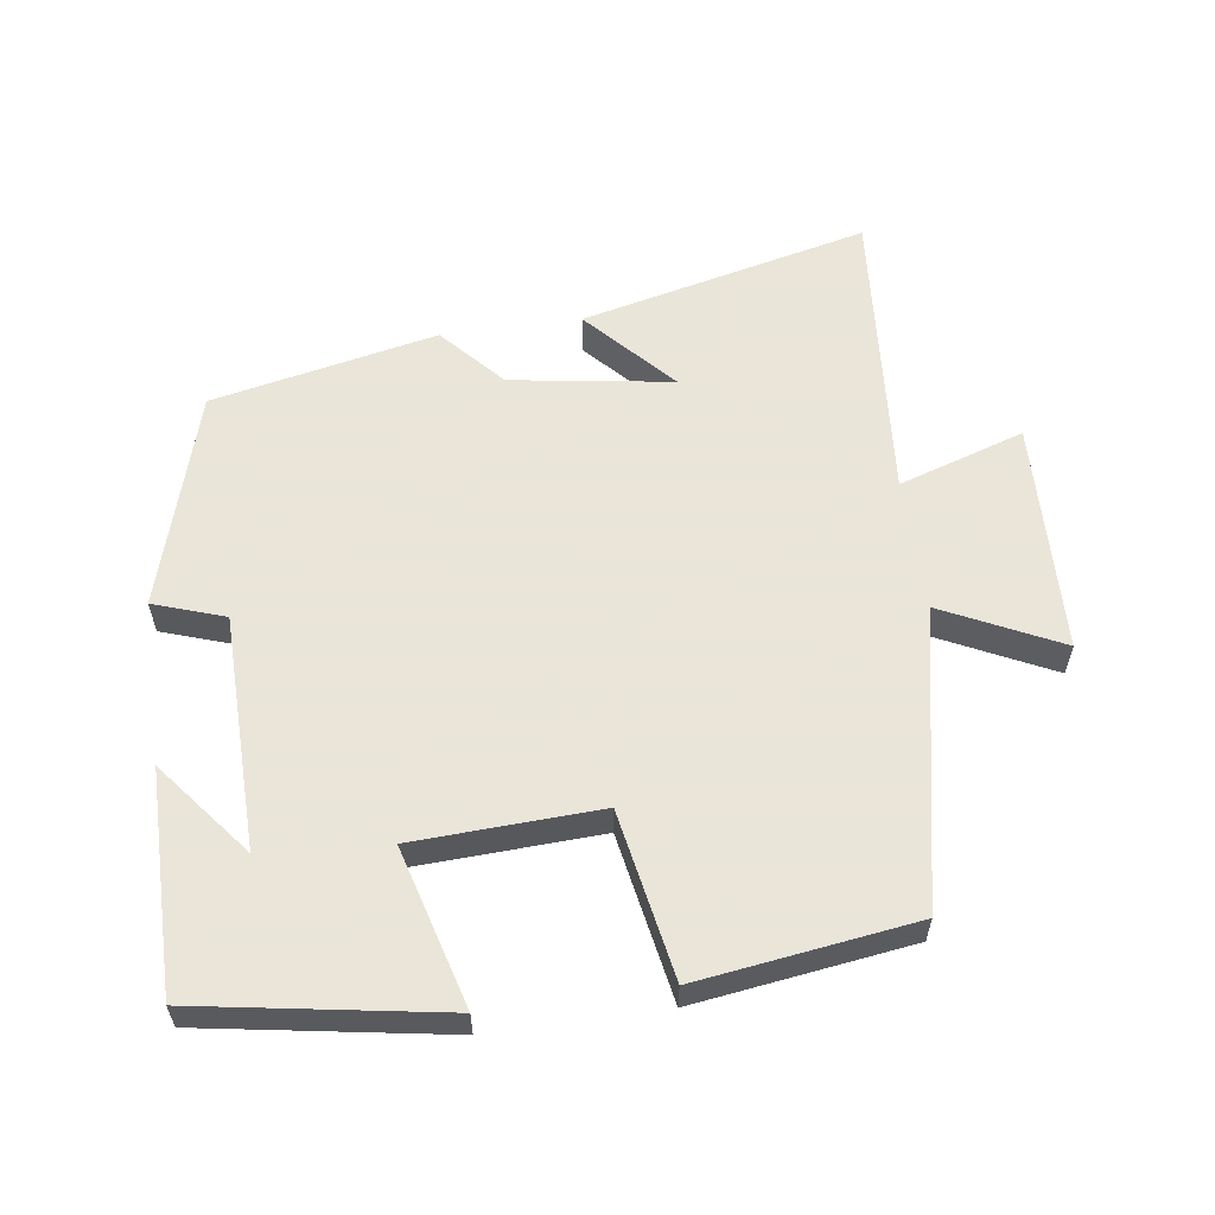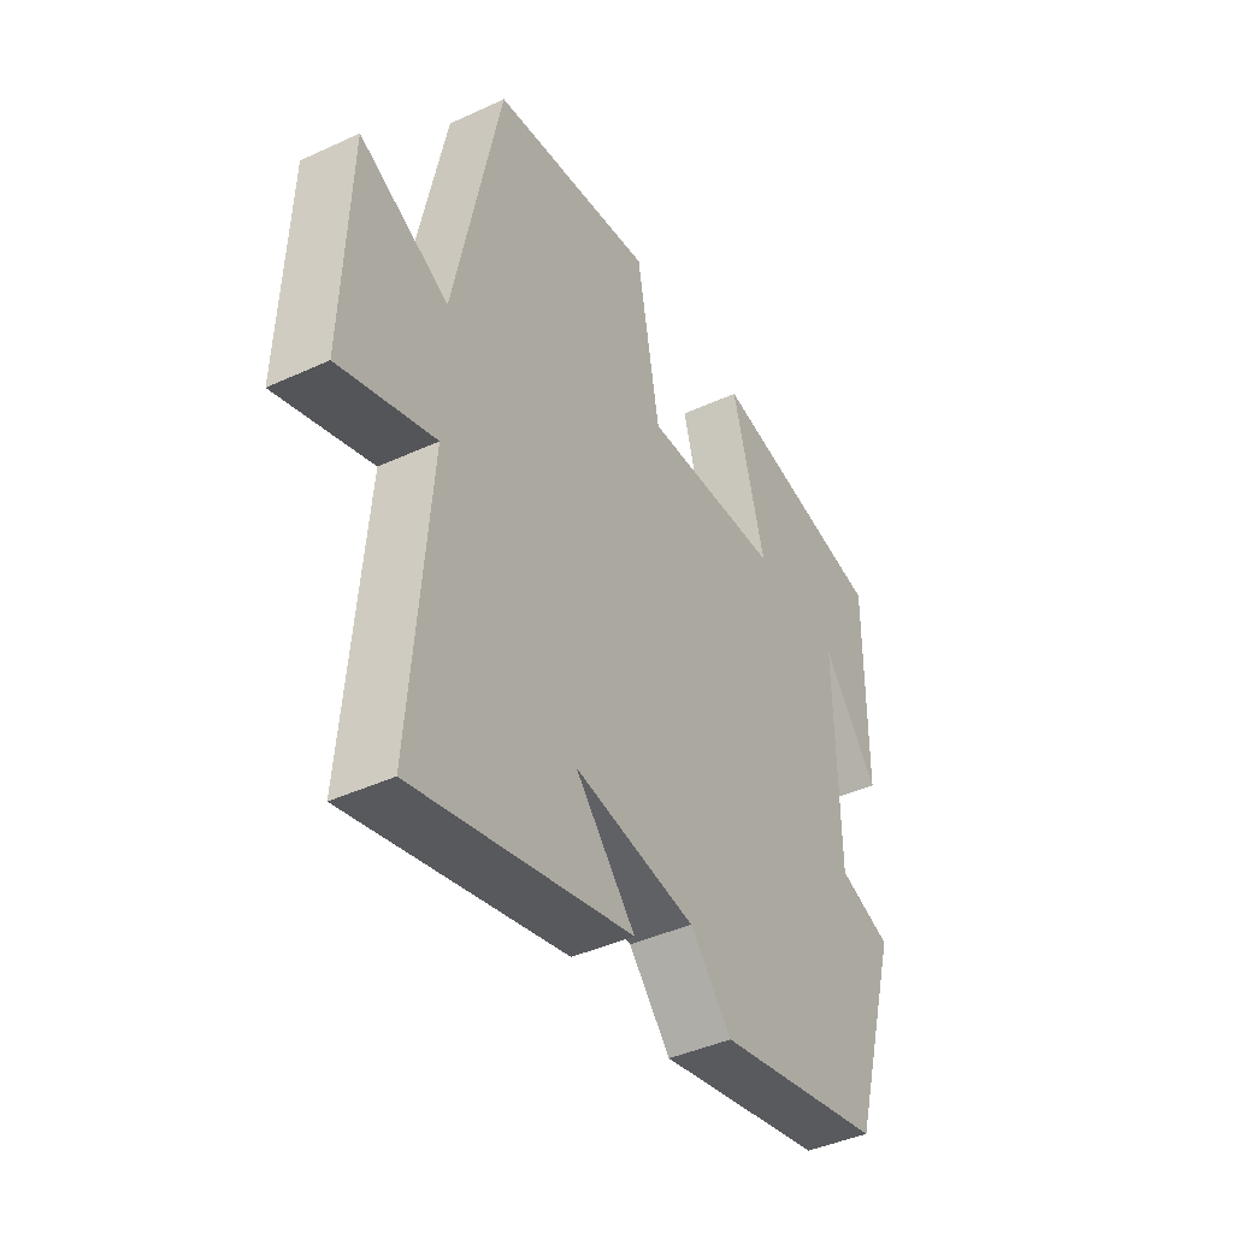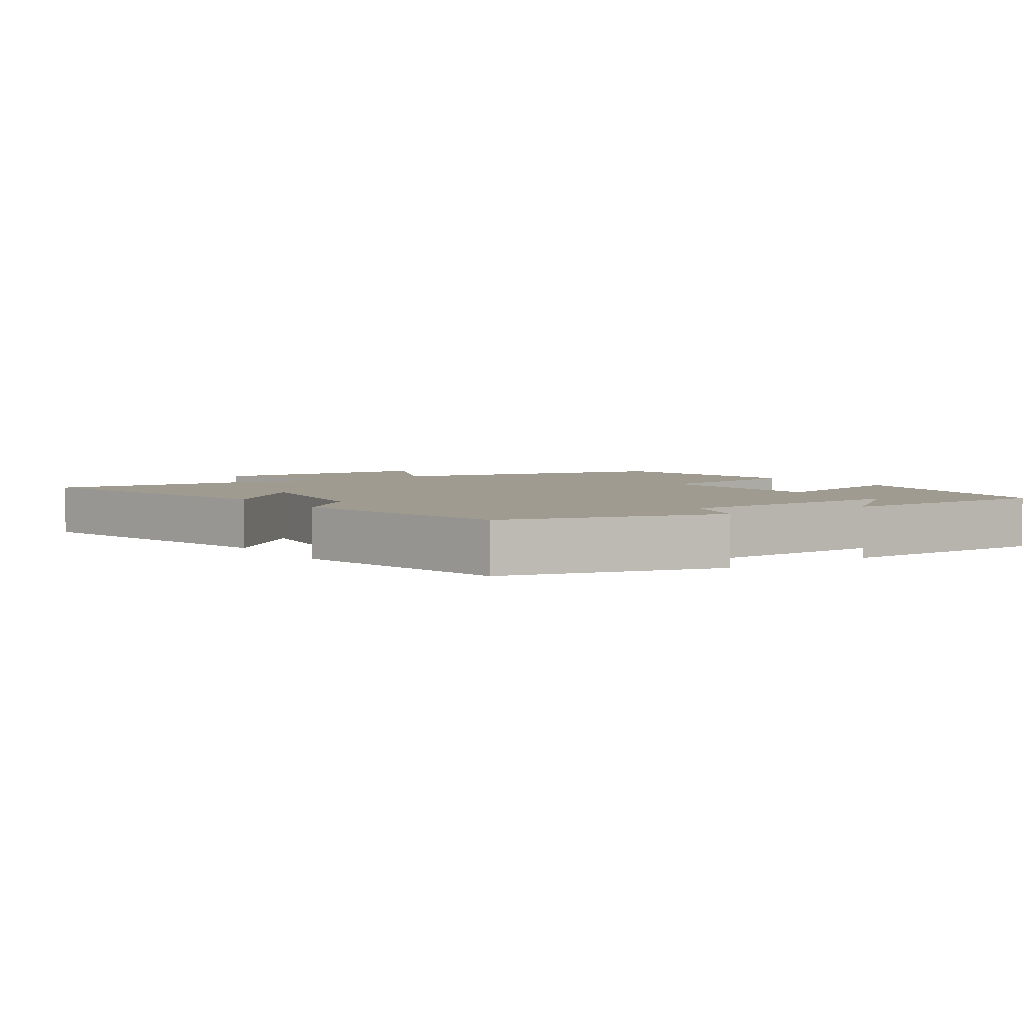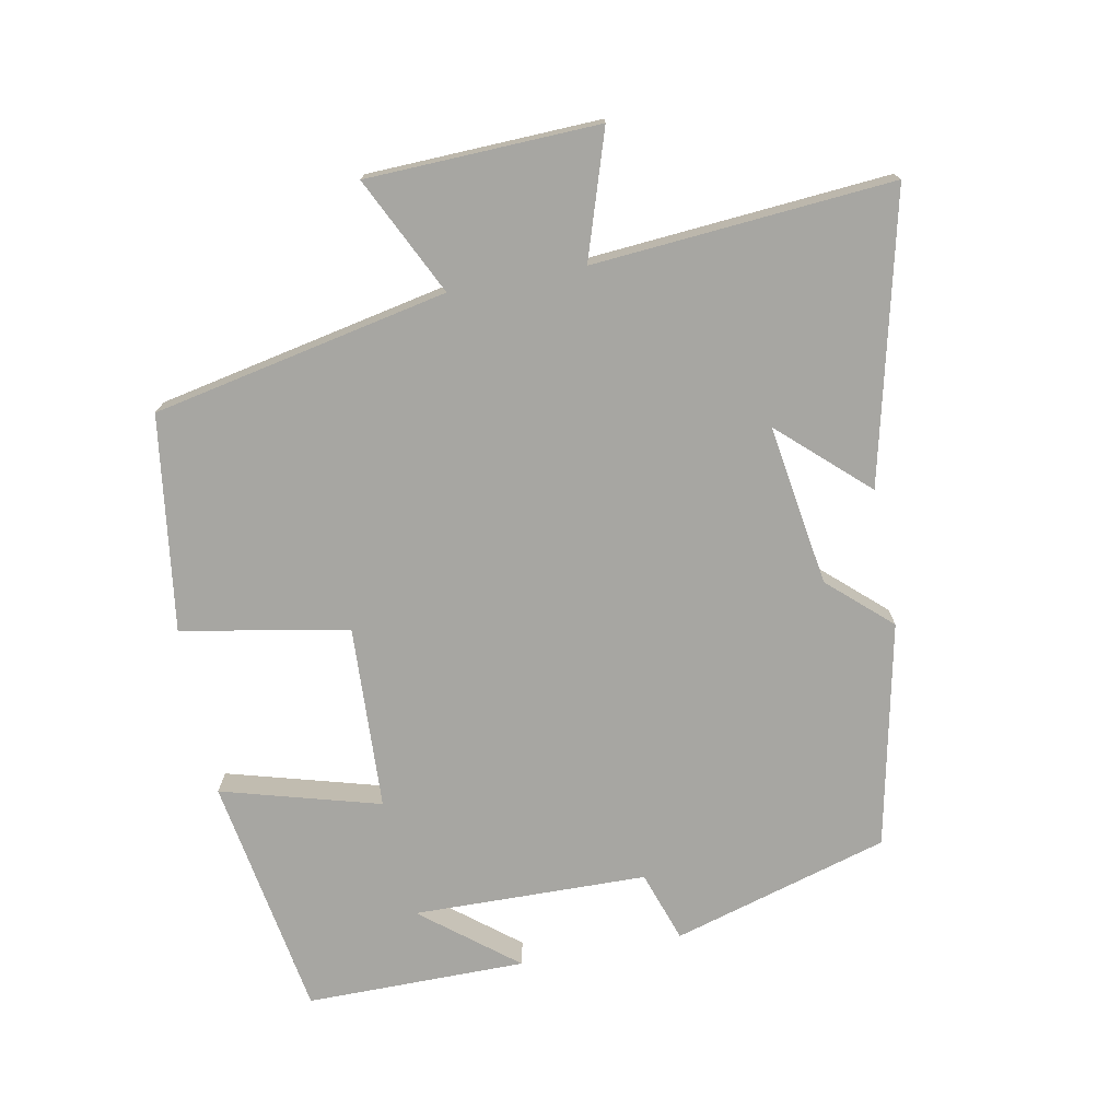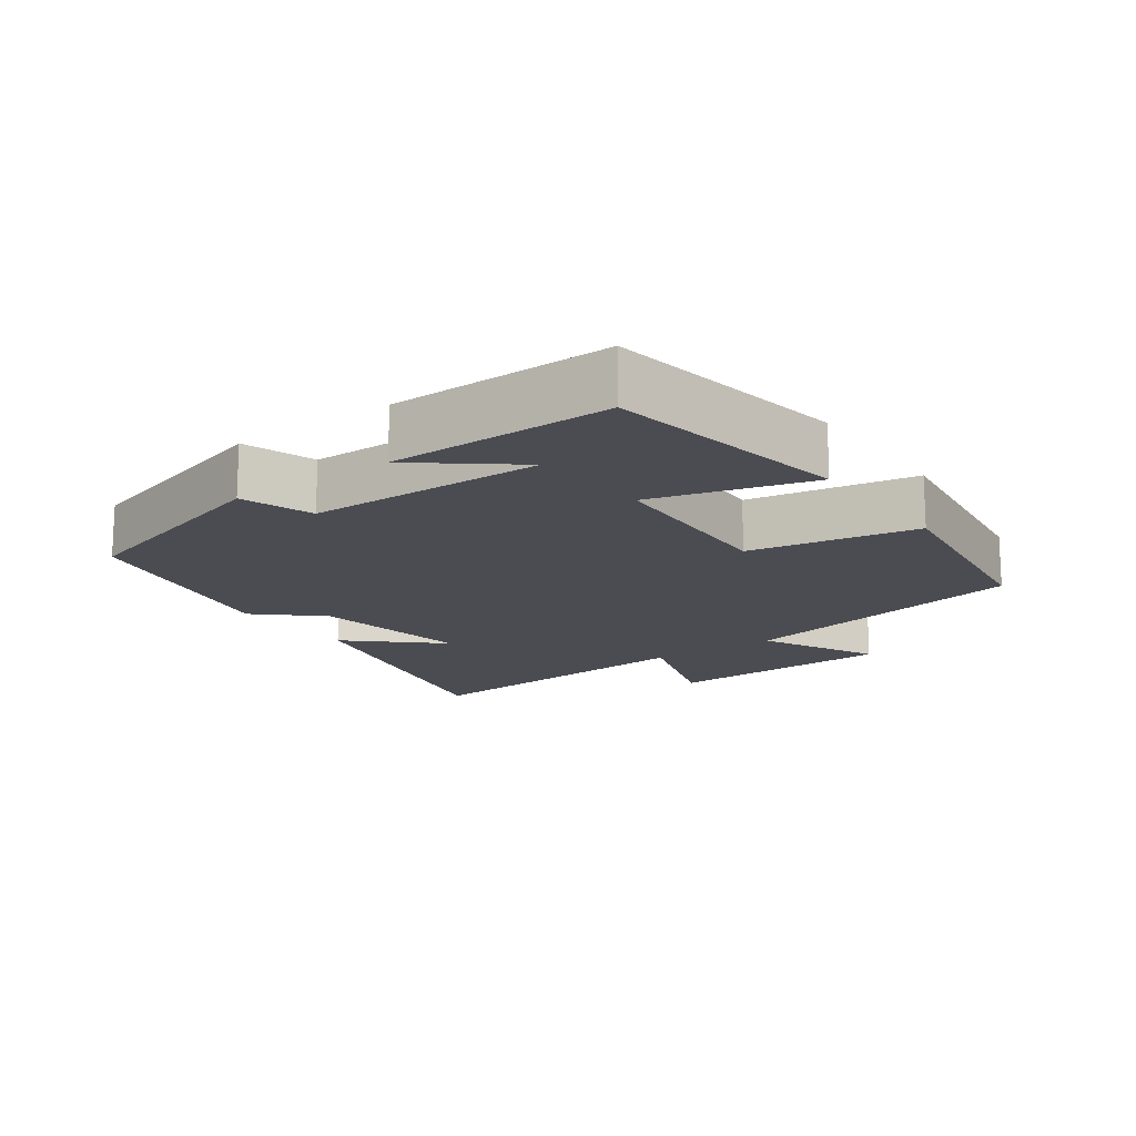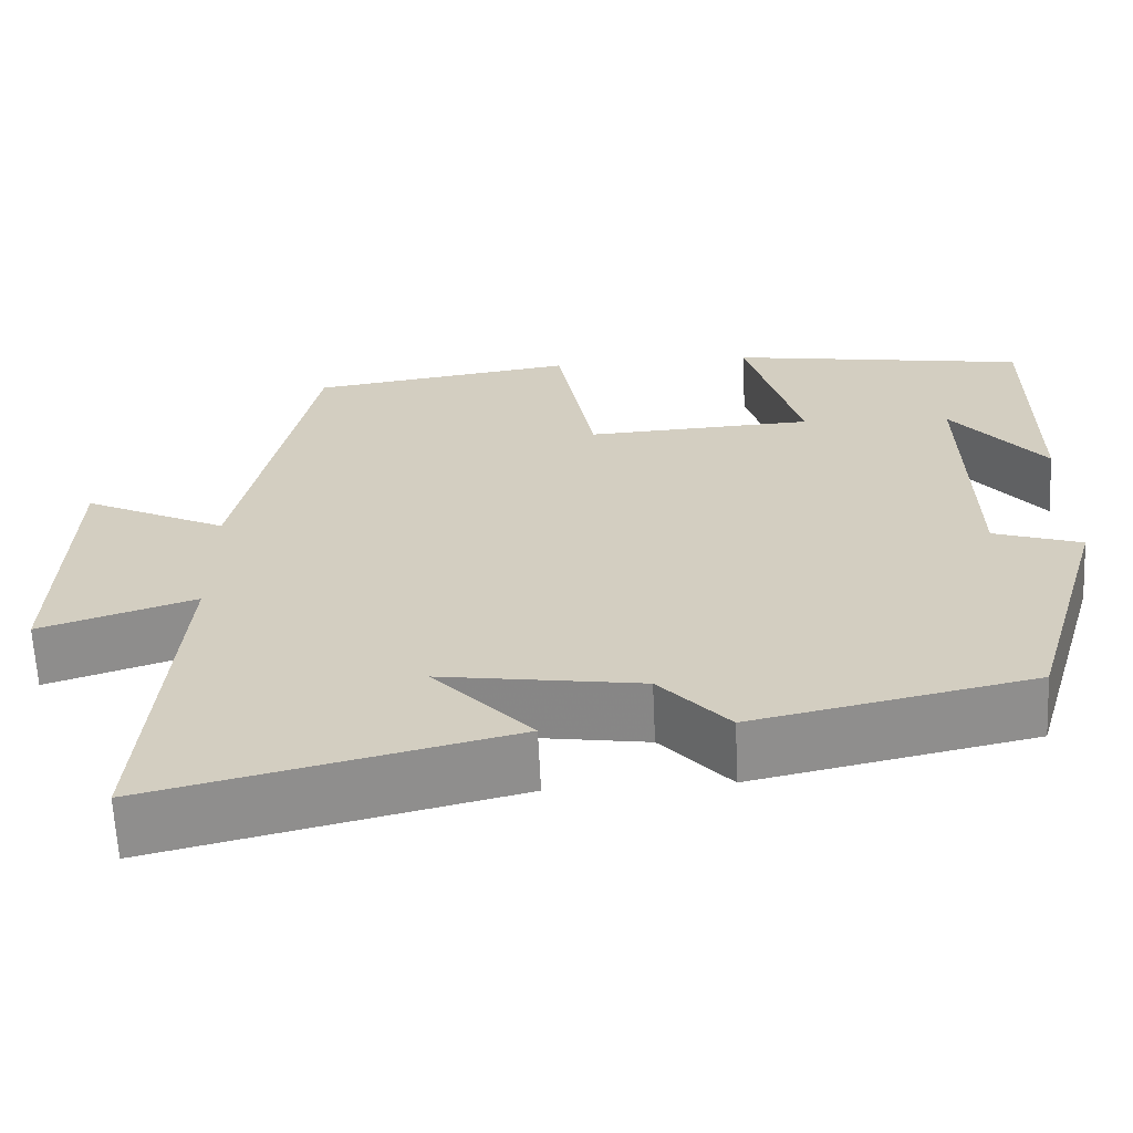
<metadata>
{"format":"obj","ext":"obj","renderer":"f3d","projection":"perspective","resolution":1024,"background":"white","views":[{"elev":58.6,"azim":-8.0,"up":"+Y"},{"elev":-42.2,"azim":119.0,"up":"+Z"},{"elev":4.1,"azim":-124.9,"up":"+Y"},{"elev":-74.0,"azim":100.8,"up":"+Y"},{"elev":-15.5,"azim":-54.3,"up":"+Y"},{"elev":-64.2,"azim":-177.3,"up":"+Z"}]}
</metadata>
<code>
v -0.408 0.07 -0.431
v -0.5 0.07 -0.117
v -0.397 0.07 -0.082
v -0.391 0.07 0.258
v -0.5 0.07 0.121
v -0.501 0.07 0.441
v -0.149 0.07 0.5
v -0.213 0.07 0.27
v 0.055 0.07 0.258
v 0.099 0.07 0.5
v 0.412 0.07 0.457
v 0.5 0.07 0.029
v 0.67 0.07 0.112
v 0.682 0.07 -0.224
v 0.5 0.07 -0.165
v 0.535 0.07 -0.599
v 0.118 0.07 -0.5
v 0.233 0.07 -0.374
v -0.001 0.07 -0.41
v -0.082 0.07 -0.5
v -0.408 0 -0.431
v -0.5 0 -0.117
v -0.397 0 -0.082
v -0.391 0 0.258
v -0.5 0 0.121
v -0.501 0 0.441
v -0.149 0 0.5
v -0.213 0 0.27
v 0.055 0 0.258
v 0.099 0 0.5
v 0.412 0 0.457
v 0.5 0 0.029
v 0.67 0 0.112
v 0.682 0 -0.224
v 0.5 0 -0.165
v 0.535 0 -0.599
v 0.118 0 -0.5
v 0.233 0 -0.374
v -0.001 0 -0.41
v -0.082 0 -0.5
f 19 20 1 2
f 18 19 2 3
f 15 16 17 18
f 15 18 3 4
f 12 13 14 15
f 12 15 4
f 9 10 11 12
f 8 9 12 4
f 7 8 4
f 6 7 4
f 4 5 6
f 22 21 40 39
f 23 22 39 38
f 38 37 36 35
f 24 23 38 35
f 35 34 33 32
f 24 35 32
f 32 31 30 29
f 24 32 29 28
f 24 28 27
f 24 27 26
f 26 25 24
f 1 21 22 2
f 2 22 23 3
f 3 23 24 4
f 4 24 25 5
f 5 25 26 6
f 6 26 27 7
f 7 27 28 8
f 8 28 29 9
f 9 29 30 10
f 10 30 31 11
f 11 31 32 12
f 12 32 33 13
f 13 33 34 14
f 14 34 35 15
f 15 35 36 16
f 16 36 37 17
f 17 37 38 18
f 18 38 39 19
f 19 39 40 20
f 20 40 21 1

</code>
